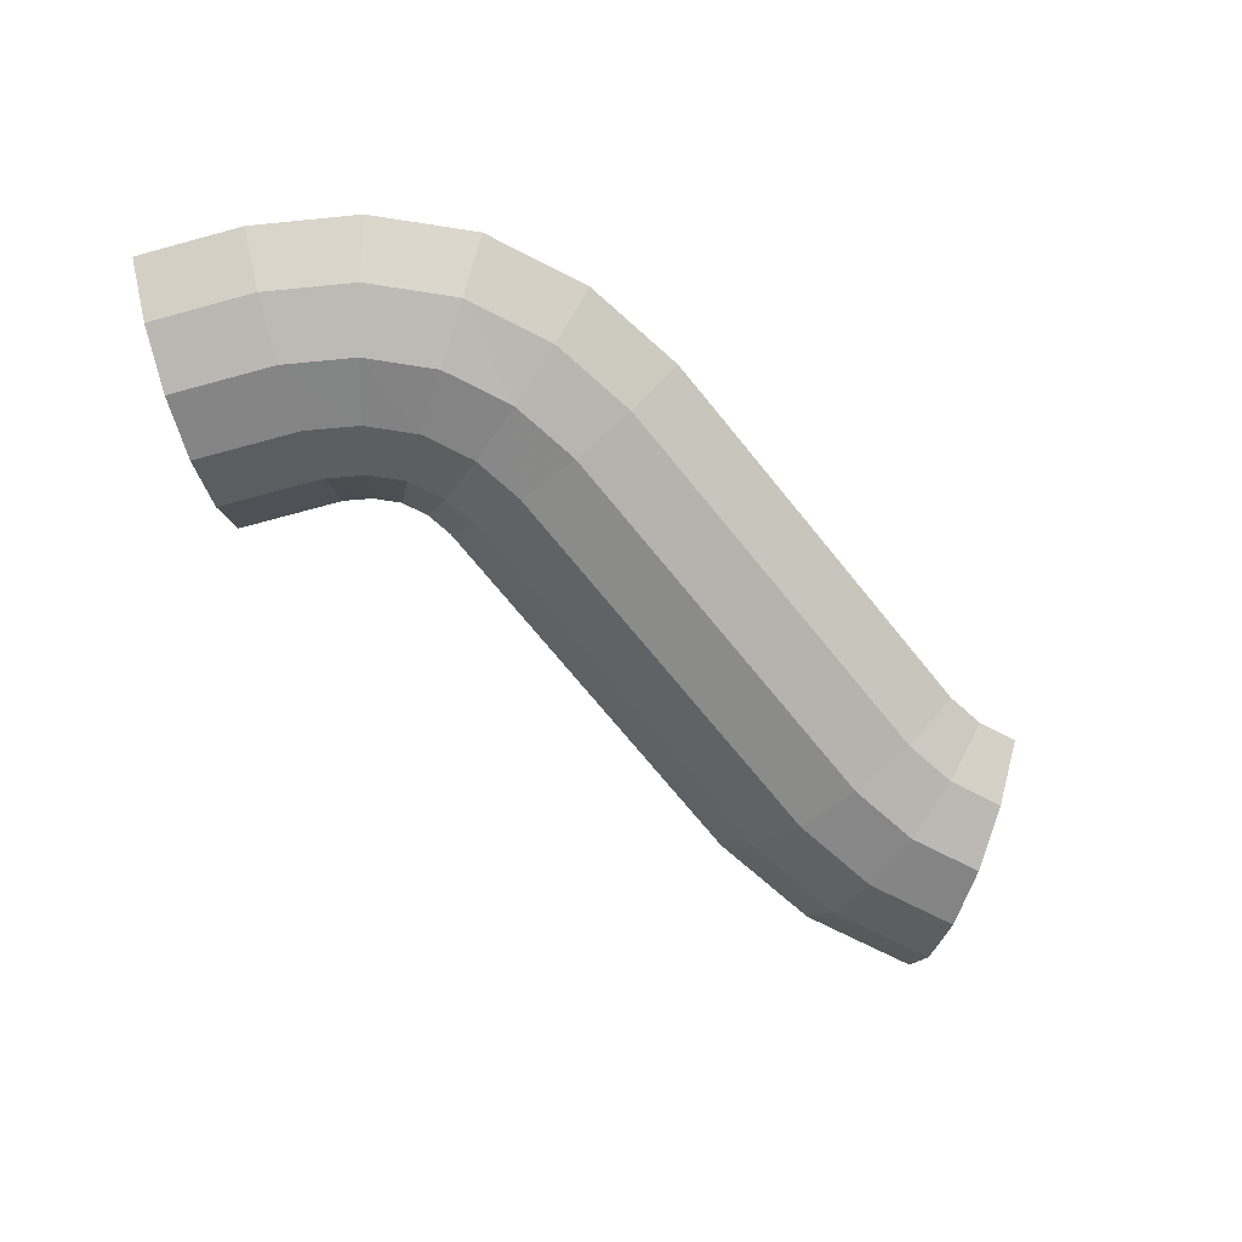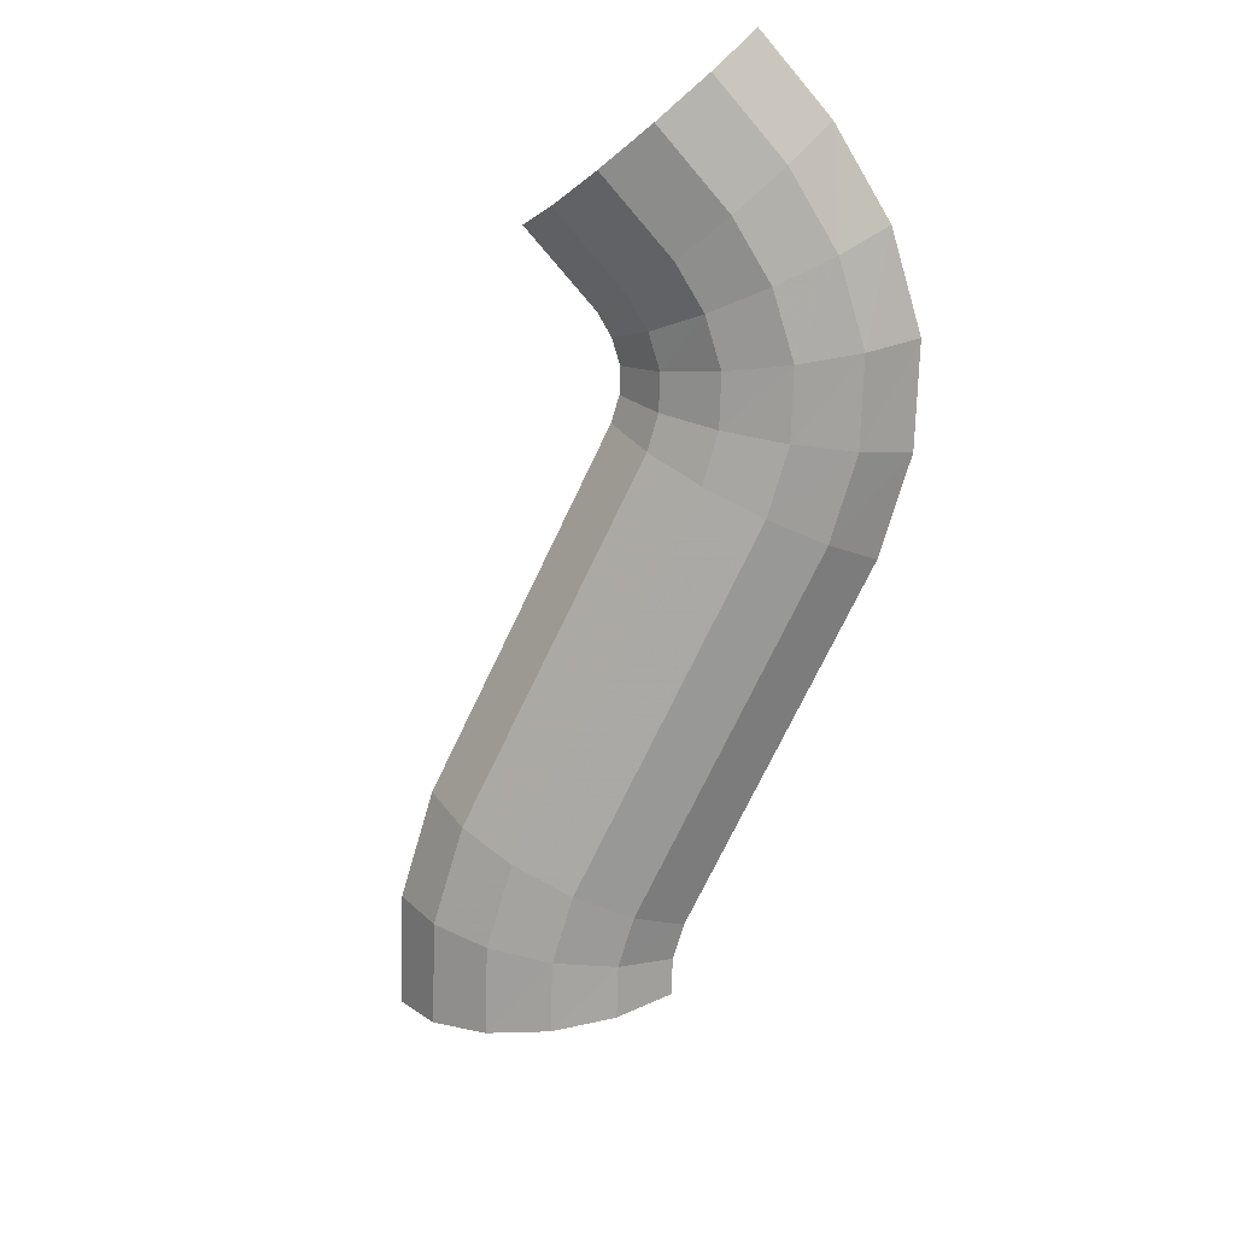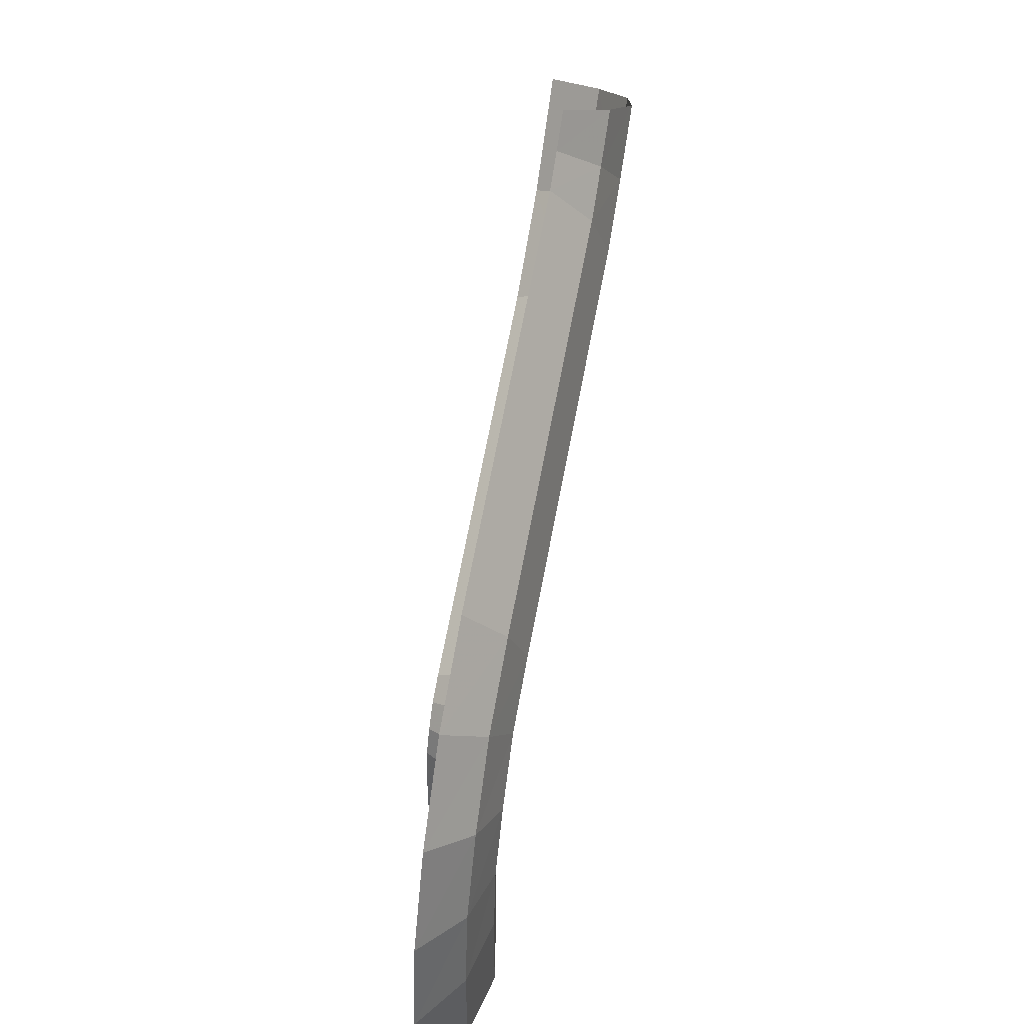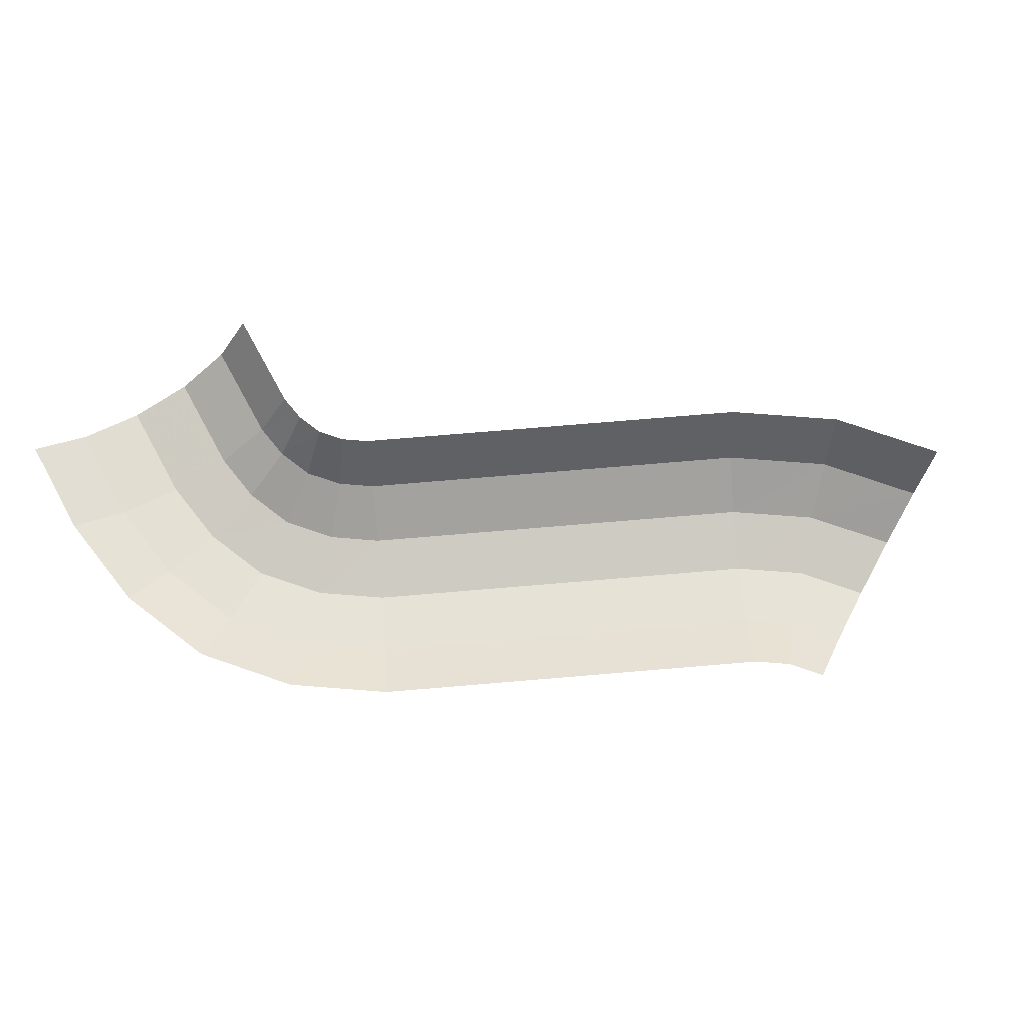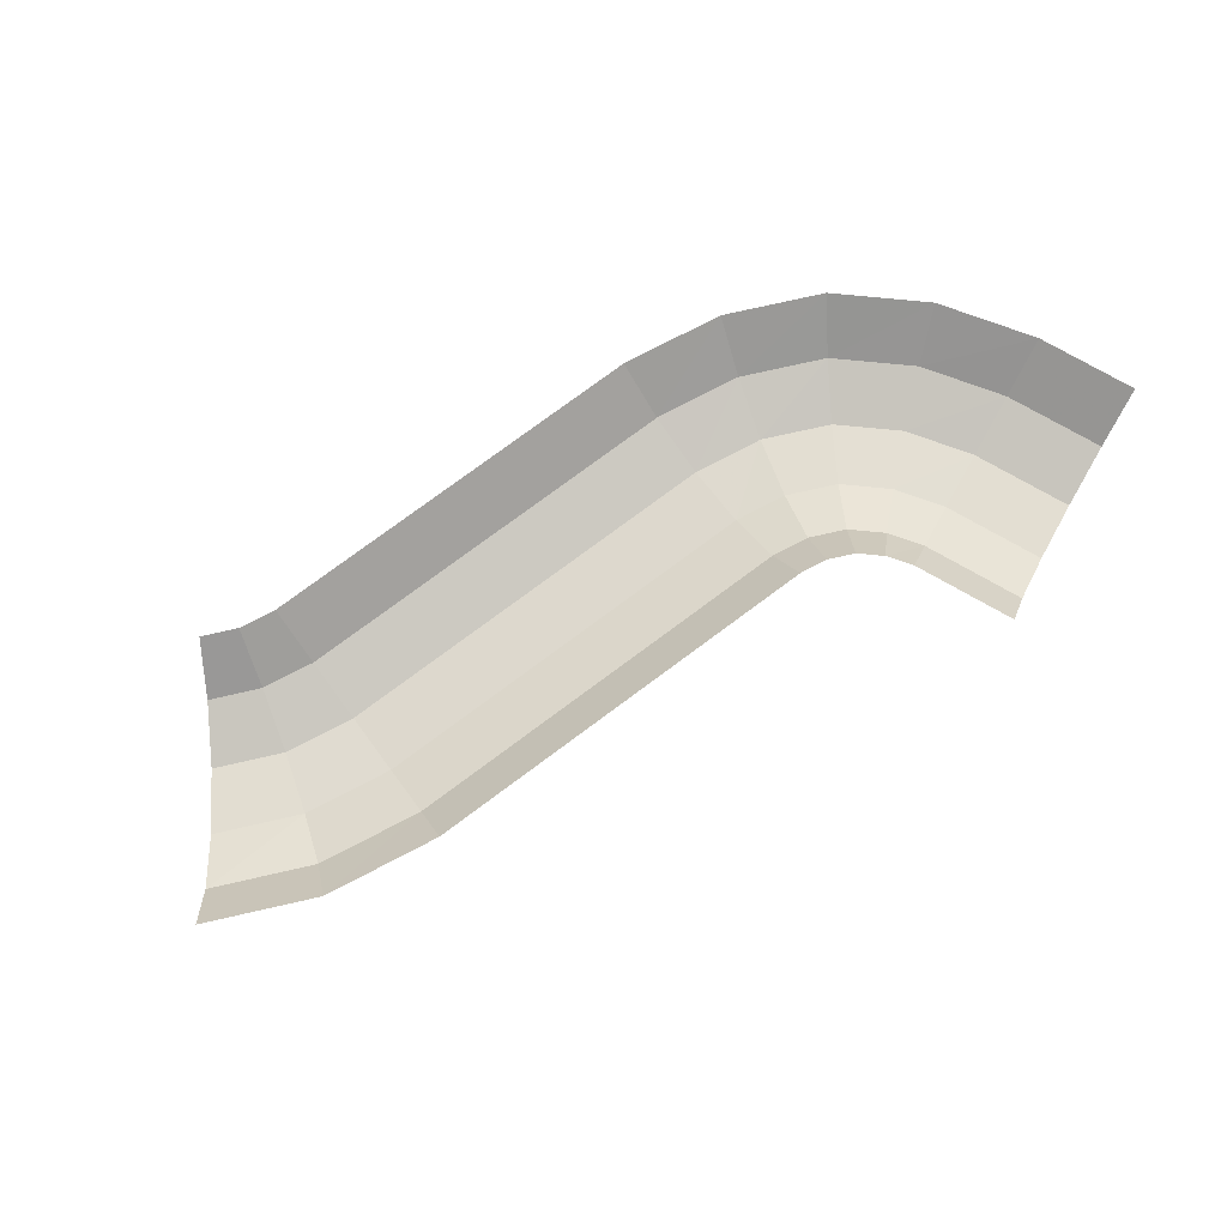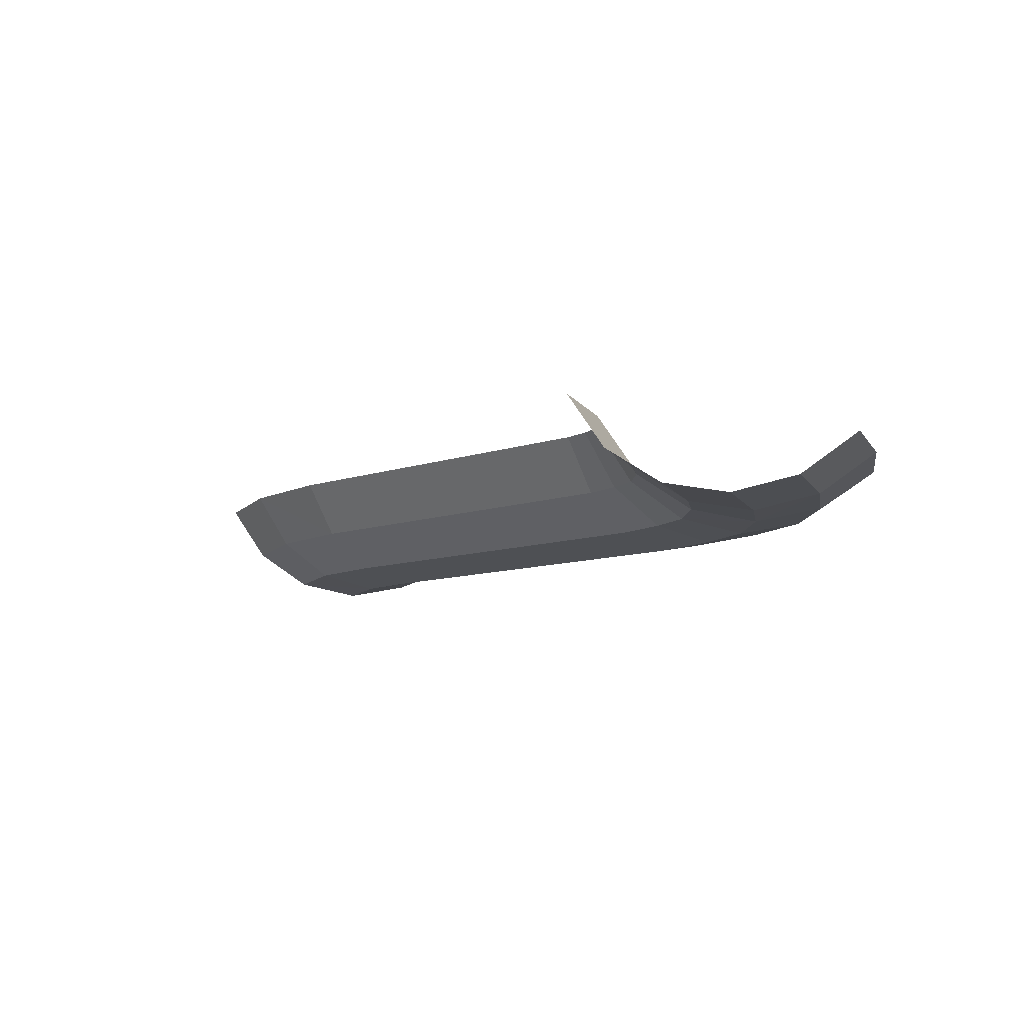
<metadata>
{"format":"obj","ext":"obj","renderer":"f3d","projection":"perspective","resolution":1024,"background":"white","views":[{"elev":-72.4,"azim":-74.9,"up":"+Y"},{"elev":-73.0,"azim":-139.6,"up":"+Y"},{"elev":49.1,"azim":-77.8,"up":"+Z"},{"elev":74.2,"azim":-28.9,"up":"+Y"},{"elev":78.2,"azim":119.4,"up":"+Y"},{"elev":-9.6,"azim":-161.2,"up":"+Y"}]}
</metadata>
<code>
v 0.9912 -0.7038 1.219
v 1.132 -0.381 1.056
v 1.269 -0.3827 1.146
v 1.18 -0.7071 1.344
v 0.5331 -0.9954 1.754
v 0.781 -0.9196 1.465
v 1.048 -0.9239 1.64
v 0.8911 -1 1.989
v 0.781 -0.9196 1.465
v 0.9912 -0.7038 1.219
v 1.18 -0.7071 1.344
v 1.048 -0.9239 1.64
v 0.07485 -0.7038 2.288
v 0.285 -0.9196 2.043
v 0.7345 -0.9239 2.338
v 0.6017 -0.7071 2.634
v 0.285 -0.9196 2.043
v 0.5331 -0.9954 1.754
v 0.8911 -1 1.989
v 0.7345 -0.9239 2.338
v 1.18 -0.7071 1.344
v 1.269 -0.3827 1.146
v 3.497 -0.3827 2.143
v 3.408 -0.7071 2.341
v 0.8911 -1 1.989
v 1.048 -0.9239 1.64
v 3.276 -0.9239 2.637
v 3.119 -1 2.986
v 1.048 -0.9239 1.64
v 1.18 -0.7071 1.344
v 3.408 -0.7071 2.341
v 3.276 -0.9239 2.637
v 0.6017 -0.7071 2.634
v 0.7345 -0.9239 2.338
v 2.962 -0.9239 3.335
v 2.83 -0.7071 3.631
v 0.7345 -0.9239 2.338
v 0.8911 -1 1.989
v 3.119 -1 2.986
v 2.962 -0.9239 3.335
v 3.408 -0.7071 2.341
v 3.497 -0.3827 2.143
v 4.076 -0.381 2.523
v 3.936 -0.7039 2.687
v 3.119 -1 2.986
v 3.276 -0.9239 2.637
v 3.725 -0.9197 2.932
v 3.477 -0.9955 3.221
v 3.276 -0.9239 2.637
v 3.408 -0.7071 2.341
v 3.936 -0.7039 2.687
v 3.725 -0.9197 2.932
v 2.83 -0.7071 3.631
v 2.962 -0.9239 3.335
v 3.229 -0.9197 3.511
v 3.019 -0.7039 3.756
v 2.962 -0.9239 3.335
v 3.119 -1 2.986
v 3.477 -0.9955 3.221
v 3.229 -0.9197 3.511
v 3.936 -0.7039 2.687
v 4.076 -0.381 2.523
v 4.54 -0.3827 3.037
v 4.358 -0.7071 3.155
v 3.477 -0.9955 3.221
v 3.725 -0.9197 2.932
v 4.085 -0.9239 3.332
v 3.764 -1 3.539
v 3.725 -0.9197 2.932
v 3.936 -0.7039 2.687
v 4.358 -0.7071 3.155
v 4.085 -0.9239 3.332
v 3.019 -0.7039 3.756
v 3.229 -0.9197 3.511
v 3.443 -0.9239 3.747
v 3.171 -0.7071 3.924
v 3.229 -0.9197 3.511
v 3.477 -0.9955 3.221
v 3.764 -1 3.539
v 3.443 -0.9239 3.747
v 0.7071 -0.7071 0
v 0.9239 -0.3827 0
v 0.9239 -0.3827 0.62
v 0.7071 -0.7071 0.62
v 0 -1 0
v 0.3827 -0.9239 0
v 0.3827 -0.9239 0.62
v 0 -1 0.62
v 0.3827 -0.9239 0
v 0.7071 -0.7071 0
v 0.7071 -0.7071 0.62
v 0.3827 -0.9239 0.62
v -0.7071 -0.7071 0
v -0.3827 -0.9239 0
v -0.3827 -0.9239 0.62
v -0.7071 -0.7071 0.62
v -0.3827 -0.9239 0
v 0 -1 0
v 0 -1 0.62
v -0.3827 -0.9239 0.62
v 0.7071 -0.7071 0.62
v 0.9239 -0.3827 0.62
v 0.955 -0.381 0.7829
v 0.7481 -0.7038 0.844
v 0 -1 0.62
v 0.3827 -0.9239 0.62
v 0.4385 -0.9196 0.9355
v 0.07315 -0.9954 1.044
v 0.3827 -0.9239 0.62
v 0.7071 -0.7071 0.62
v 0.7481 -0.7038 0.844
v 0.4385 -0.9196 0.9355
v -0.7071 -0.7071 0.62
v -0.3827 -0.9239 0.62
v -0.2922 -0.9196 1.152
v -0.6018 -0.7038 1.243
v -0.3827 -0.9239 0.62
v 0 -1 0.62
v 0.07315 -0.9954 1.044
v -0.2922 -0.9196 1.152
v 0.7481 -0.7038 0.844
v 0.955 -0.381 0.7829
v 1.021 -0.3827 0.9334
v 0.8395 -0.7071 1.051
v 0.07315 -0.9954 1.044
v 0.4385 -0.9196 0.9355
v 0.5671 -0.9239 1.228
v 0.2459 -1 1.436
v 0.4385 -0.9196 0.9355
v 0.7481 -0.7038 0.844
v 0.8395 -0.7071 1.051
v 0.5671 -0.9239 1.228
v -0.6018 -0.7038 1.243
v -0.2922 -0.9196 1.152
v -0.07535 -0.9239 1.643
v -0.3477 -0.7071 1.82
v -0.2922 -0.9196 1.152
v 0.07315 -0.9954 1.044
v 0.2459 -1 1.436
v -0.07535 -0.9239 1.643
v 0.8395 -0.7071 1.051
v 1.021 -0.3827 0.9334
v 1.132 -0.381 1.056
v 0.9912 -0.7038 1.219
v 0.2459 -1 1.436
v 0.5671 -0.9239 1.228
v 0.781 -0.9196 1.465
v 0.5331 -0.9954 1.754
v 0.5671 -0.9239 1.228
v 0.8395 -0.7071 1.051
v 0.9912 -0.7038 1.219
v 0.781 -0.9196 1.465
v -0.3477 -0.7071 1.82
v -0.07535 -0.9239 1.643
v 0.285 -0.9196 2.043
v 0.07485 -0.7038 2.288
v -0.07535 -0.9239 1.643
v 0.2459 -1 1.436
v 0.5331 -0.9954 1.754
v 0.285 -0.9196 2.043
g mesh7098760
f 1 2 3
f 3 4 1
f 5 6 7
f 7 8 5
f 9 10 11
f 11 12 9
f 13 14 15
f 15 16 13
f 17 18 19
f 19 20 17
f 21 22 23
f 23 24 21
f 25 26 27
f 27 28 25
f 29 30 31
f 31 32 29
f 33 34 35
f 35 36 33
f 37 38 39
f 39 40 37
f 41 42 43
f 43 44 41
f 45 46 47
f 47 48 45
f 49 50 51
f 51 52 49
f 53 54 55
f 55 56 53
f 57 58 59
f 59 60 57
f 61 62 63
f 63 64 61
f 65 66 67
f 67 68 65
f 69 70 71
f 71 72 69
f 73 74 75
f 75 76 73
f 77 78 79
f 79 80 77
f 81 82 83
f 83 84 81
f 85 86 87
f 87 88 85
f 89 90 91
f 91 92 89
f 93 94 95
f 95 96 93
f 97 98 99
f 99 100 97
f 101 102 103
f 103 104 101
f 105 106 107
f 107 108 105
f 109 110 111
f 111 112 109
f 113 114 115
f 115 116 113
f 117 118 119
f 119 120 117
f 121 122 123
f 123 124 121
f 125 126 127
f 127 128 125
f 129 130 131
f 131 132 129
f 133 134 135
f 135 136 133
f 137 138 139
f 139 140 137
f 141 142 143
f 143 144 141
f 145 146 147
f 147 148 145
f 149 150 151
f 151 152 149
f 153 154 155
f 155 156 153
f 157 158 159
f 159 160 157

</code>
